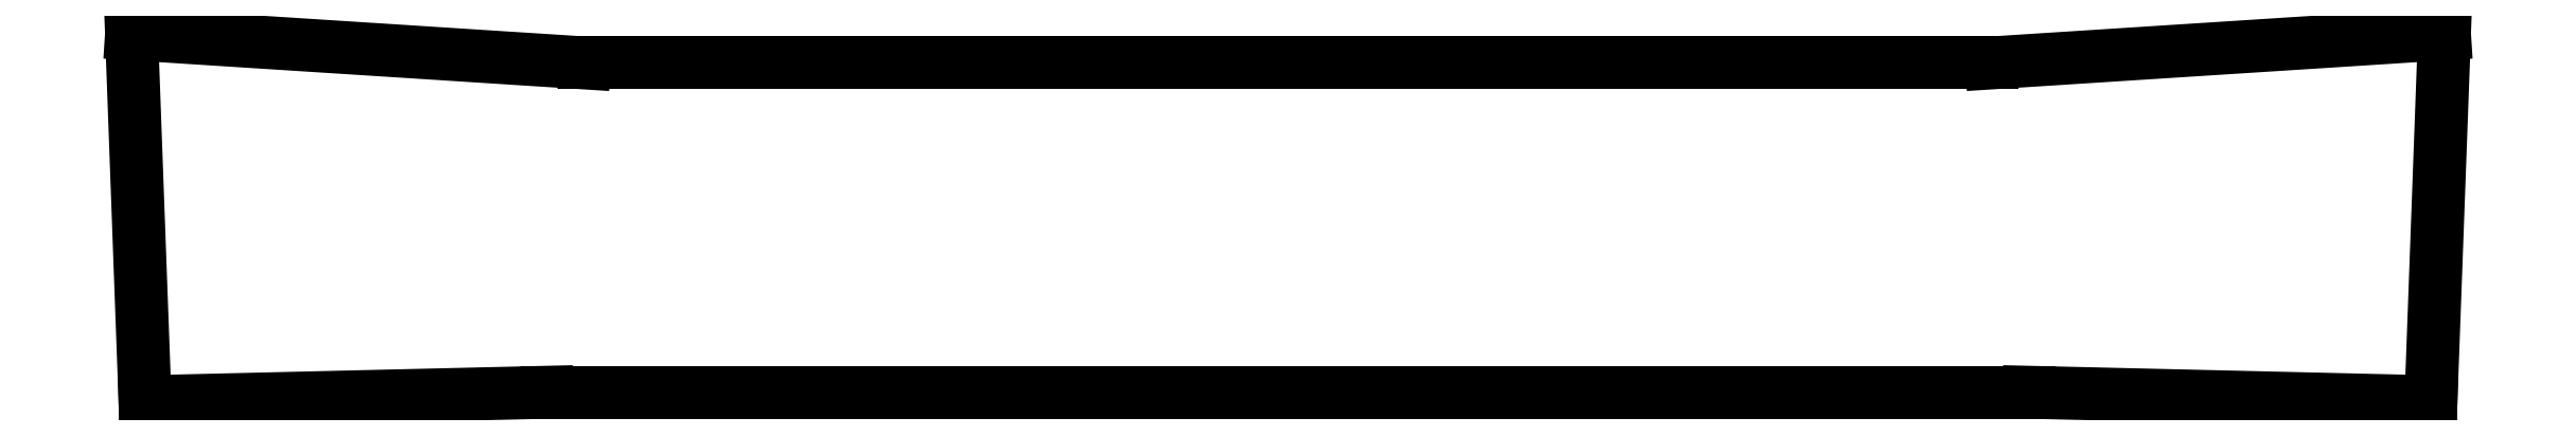
<metadata>
{"format":"dxf","ext":"dxf","renderer":"ezdxf+matplotlib","layout":"modelspace","background":"white","min_lineweight":24,"dpi":150}
</metadata>
<code>
0
SECTION
2
ENTITIES
0
LINE
8
0
10
-610.8
20
186
30
0
11
-1005
21
211.3
31
0
0
LINE
8
0
10
-1005
20
211.3
30
0
11
-993.2
21
-109.5
31
0
0
LINE
8
0
10
-993.2
20
-109.5
30
0
11
-643.3
21
-101.2
31
0
0
LINE
8
0
10
646.7
20
-101.2
30
0
11
-643.3
21
-101.2
31
0
0
LINE
8
0
10
-610.8
20
186
30
0
11
614.2
21
186
31
0
0
LINE
8
0
10
614.2
20
186
30
0
11
1008
21
211.3
31
0
0
LINE
8
0
10
646.7
20
-101.2
30
0
11
996.6
21
-109.5
31
0
0
LINE
8
0
10
1008
20
211.3
30
0
11
996.6
21
-109.5
31
0
0
ENDSEC
0
EOF

</code>
